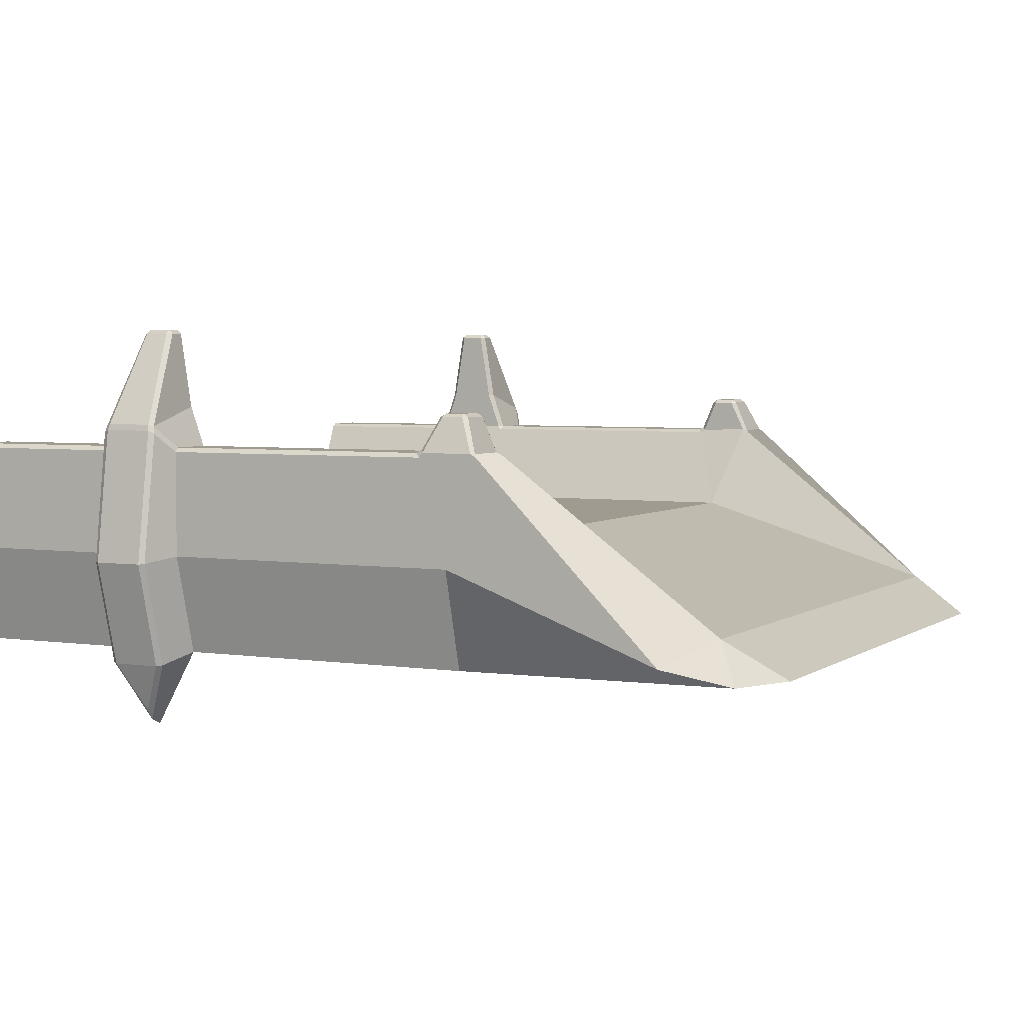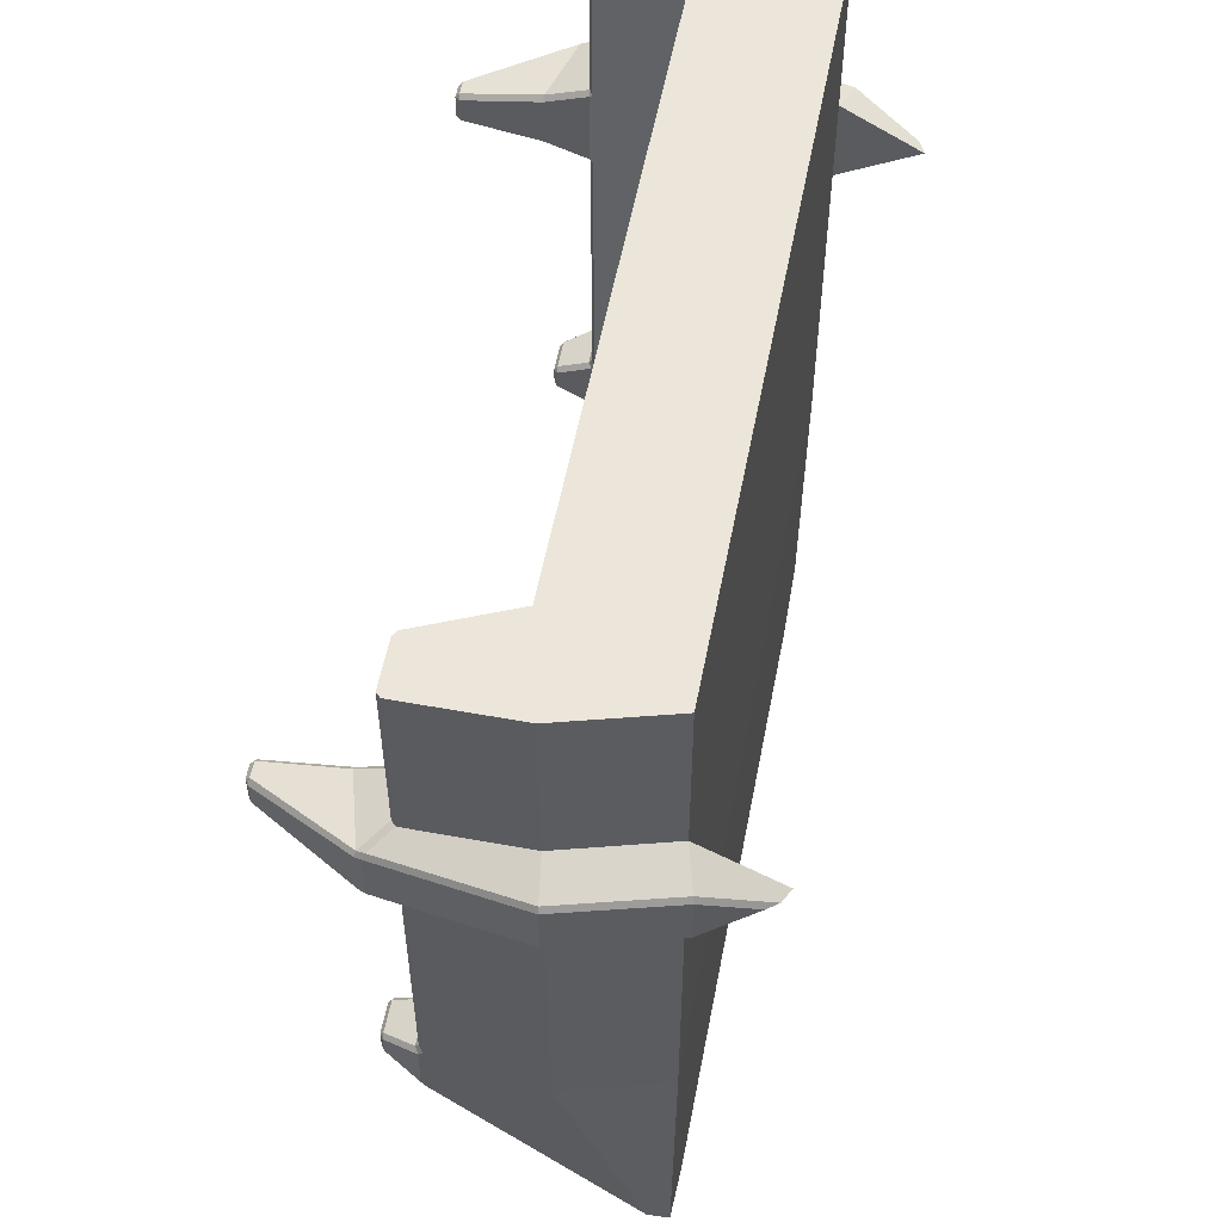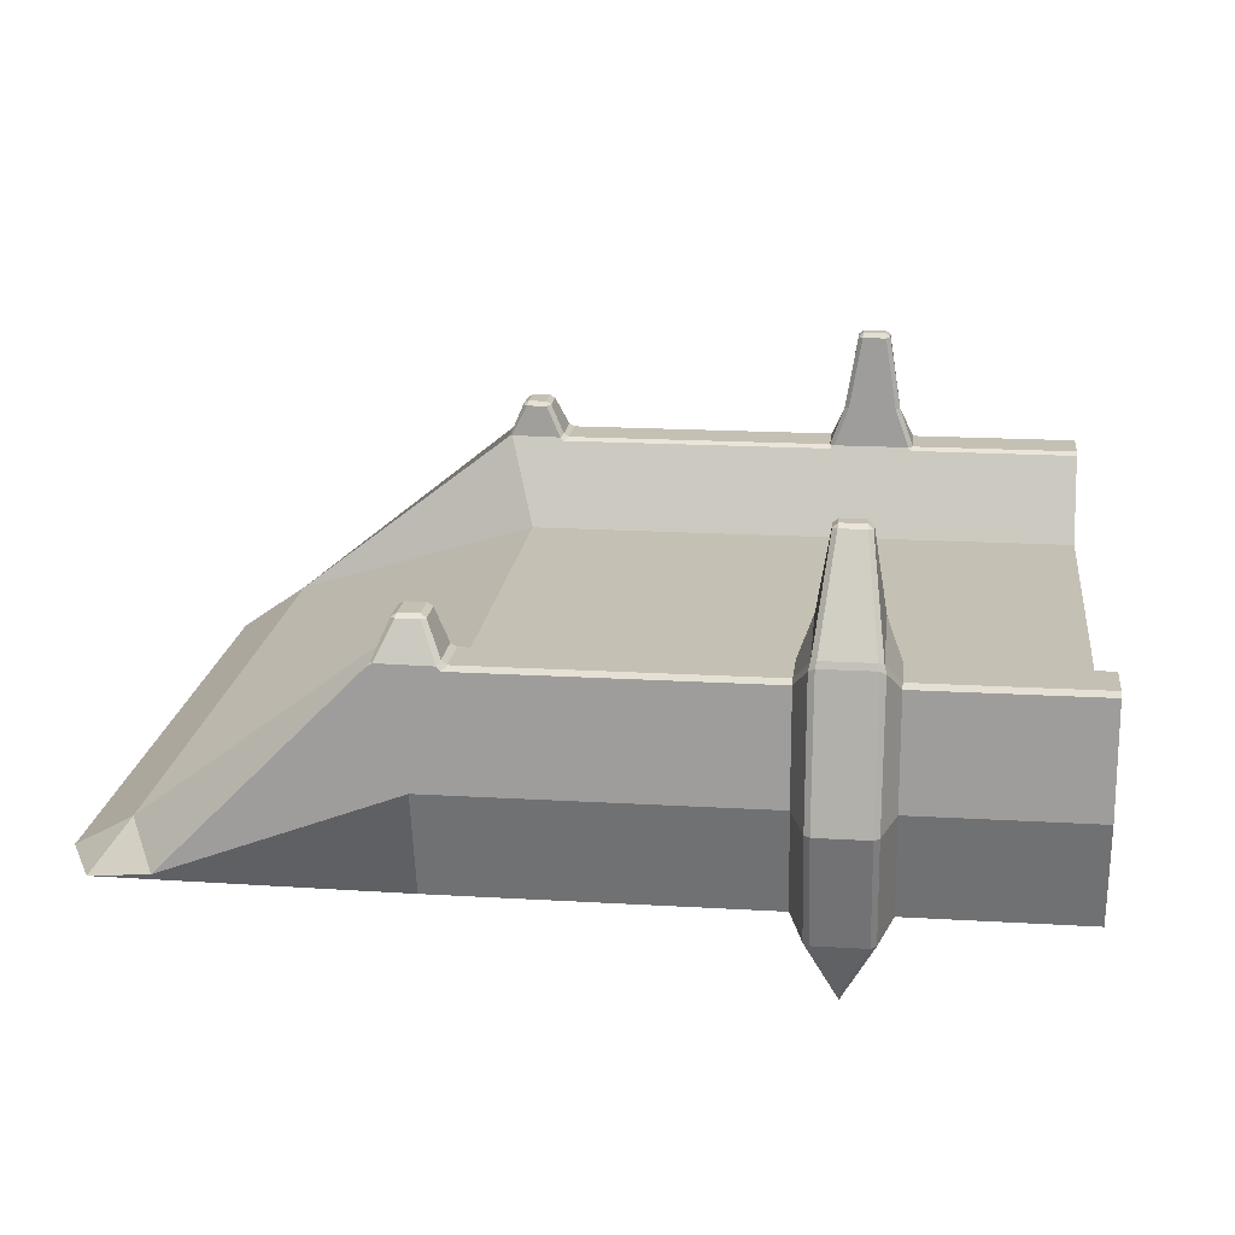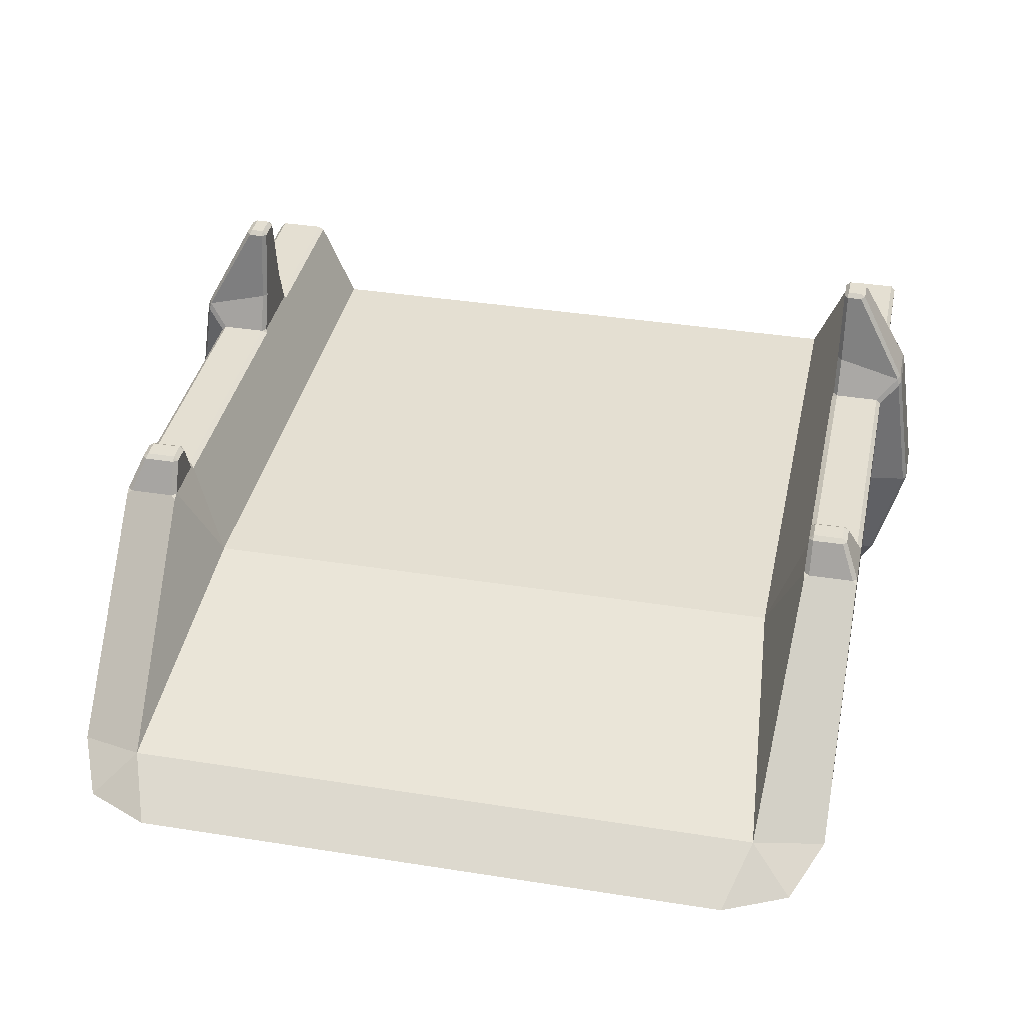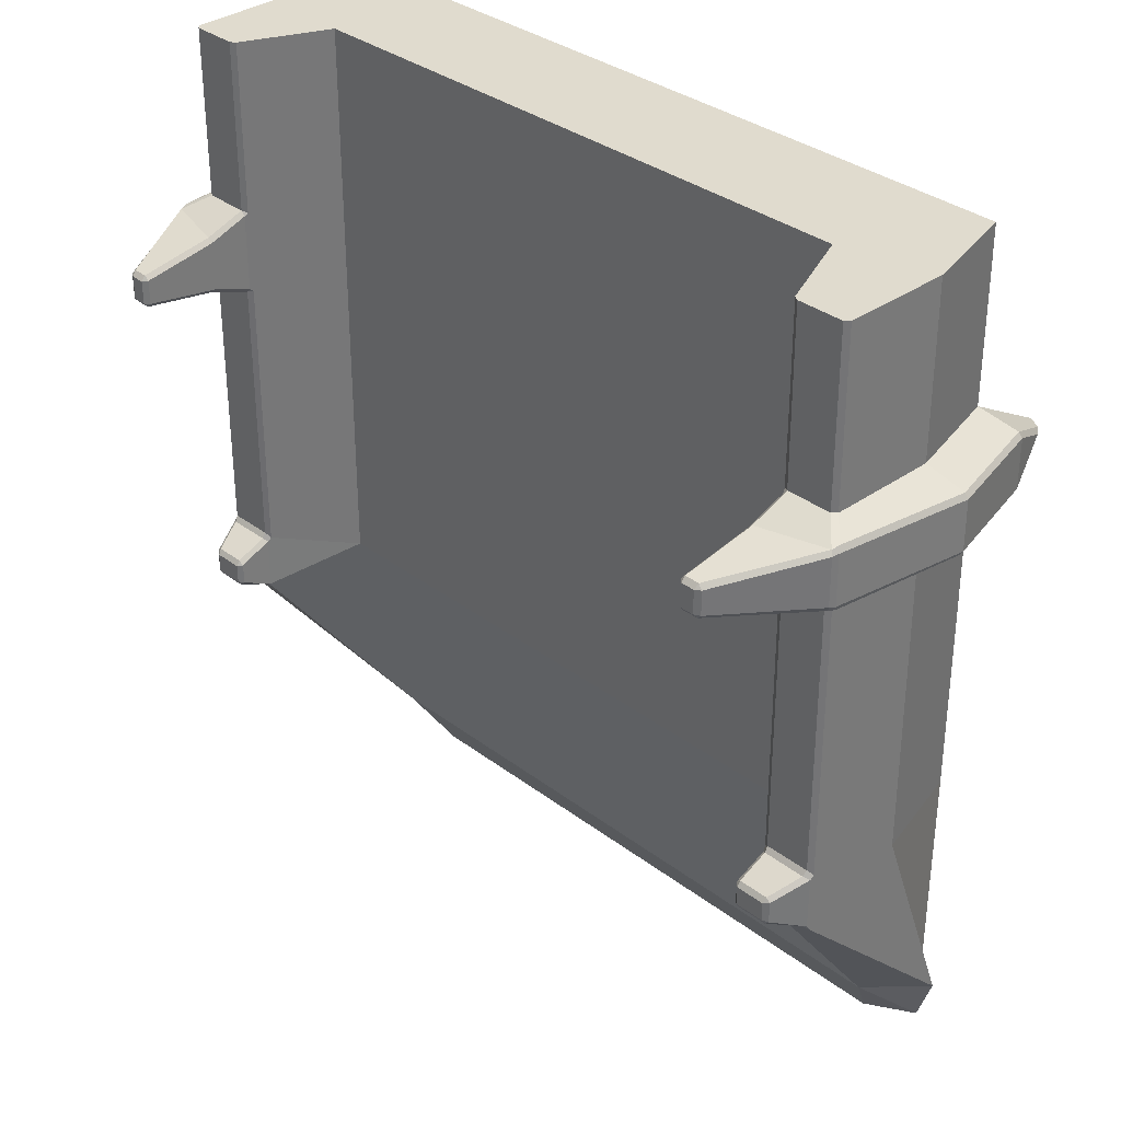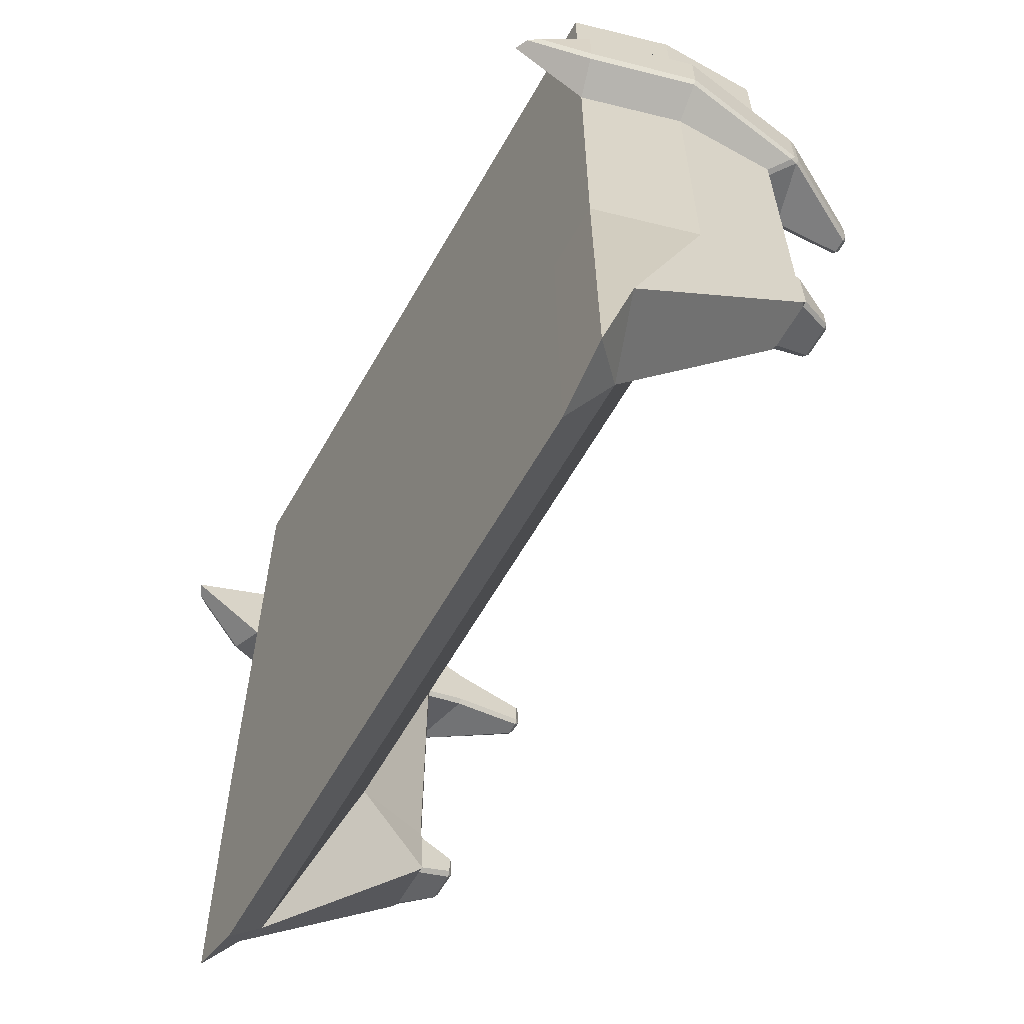
<metadata>
{"format":"obj","ext":"obj","renderer":"f3d","projection":"perspective","resolution":1024,"background":"white","views":[{"elev":4.1,"azim":116.4,"up":"+Y"},{"elev":55.5,"azim":-79.1,"up":"+Z"},{"elev":18.3,"azim":-83.4,"up":"+Y"},{"elev":37.1,"azim":-168.4,"up":"+Y"},{"elev":33.6,"azim":-134.0,"up":"+Z"},{"elev":-61.6,"azim":60.4,"up":"+Z"}]}
</metadata>
<code>
g default
v -2.992 -0.5 -0.004785
v -2.992 0.7171 -0.004785
v -3.63 -0.5 -0.004785
v -3.908 0.5 -0.004785
v -3.212 -0.09625 -2.514
v -3.908 -0.3134 -2.174
v -3.63 -0.4797 -2.816
v -2.992 -0.4797 -3.117
v -2.992 -0.5 5.584
v -2.992 0.7171 5.584
v -3.63 -0.5 5.584
v -3.908 0.5 5.584
v -2.992 0.7171 3.482
v -3.908 0.5 3.909
v -3.63 -0.5 3.909
v -2.992 -0.5 3.482
v -3.908 0.5 3.056
v -3.63 -0.5 3.056
v -3.63 -1.266 3.482
v -3.412 1.595 5.584
v -3.36 1.561 5.584
v -3.416 1.595 3.909
v -3.361 1.563 3.893
v -3.375 1.595 3.863
v -3.419 1.629 0.2728
v -3.413 1.595 0.325
v -3.361 1.562 0.2764
v -3.375 1.595 0.2408
v -3.85 1.631 0.2717
v -3.908 1.595 0.2437
v -3.908 1.553 0.2762
v -3.864 1.595 0.324
v -3.864 1.595 5.584
v -3.908 1.551 5.584
v -3.908 1.551 3.909
v -3.864 1.595 3.909
v -3.375 1.595 3.102
v -3.361 1.563 3.071
v -3.416 1.595 3.056
v -3.864 1.595 3.056
v -3.908 1.551 3.056
v -3.419 1.993 3.766
v -3.375 1.994 3.722
v -4.098 1.827 3.717
v -4.118 1.768 3.729
v -4.092 1.737 3.784
v -4.074 1.811 3.766
v -3.375 1.994 3.242
v -3.419 1.993 3.198
v -4.074 1.811 3.198
v -4.092 1.737 3.18
v -4.118 1.768 3.235
v -4.098 1.827 3.247
v -4.275 0.45 3.779
v -4.311 0.4451 3.728
v -4.311 0.4451 3.236
v -4.275 0.45 3.185
v -3.991 -0.6 3.779
v -4.026 -0.6098 3.727
v -4.026 -0.6098 3.237
v -3.991 -0.6 3.185
v -3.419 2.777 3.594
v -3.416 2.737 3.644
v -3.375 2.734 3.601
v -3.603 2.746 3.599
v -3.561 2.738 3.643
v -3.549 2.778 3.596
v -3.416 2.777 3.366
v -3.375 2.734 3.362
v -3.416 2.737 3.319
v -3.549 2.778 3.367
v -3.561 2.738 3.32
v -3.603 2.746 3.365
v -3.367 1.605 -0.267
v -3.373 1.569 -0.3304
v -3.419 1.595 -0.2969
v -3.375 1.926 -0.108
v -3.42 1.934 -0.1508
v -3.42 1.968 -0.0983
v -3.864 1.595 -0.2969
v -3.908 1.561 -0.3297
v -3.908 1.601 -0.2691
v -3.711 1.968 -0.09896
v -3.722 1.934 -0.1505
v -3.762 1.934 -0.1108
v -3.711 1.968 0.08942
v -3.762 1.934 0.1012
v -3.722 1.934 0.1409
v -3.42 1.968 0.08873
v -3.42 1.934 0.1412
v -3.375 1.926 0.09848
v -3.837 -1.098 3.482
v -3.762 -1.2 3.482
v -0 -0.5 -0.004785
v -0 0.7171 -0.004785
v -0 -0.09625 -2.514
v -0 -0.4797 -3.117
v 0 -0.5 5.584
v 0 0.7171 5.584
v 0 0.7171 3.482
v 0 -0.5 3.482
v 2.992 -0.5 -0.004785
v 2.992 0.7171 -0.004785
v 3.63 -0.5 -0.004785
v 3.908 0.5 -0.004785
v 3.212 -0.09625 -2.514
v 3.908 -0.3134 -2.174
v 3.63 -0.4797 -2.816
v 2.992 -0.4797 -3.117
v 2.992 -0.5 5.584
v 2.992 0.7171 5.584
v 3.63 -0.5 5.584
v 3.908 0.5 5.584
v 2.992 0.7171 3.482
v 3.908 0.5 3.909
v 3.63 -0.5 3.909
v 2.992 -0.5 3.482
v 3.908 0.5 3.056
v 3.63 -0.5 3.056
v 3.63 -1.266 3.482
v 3.412 1.595 5.584
v 3.36 1.561 5.584
v 3.416 1.595 3.909
v 3.361 1.563 3.893
v 3.375 1.595 3.863
v 3.419 1.629 0.2728
v 3.413 1.595 0.325
v 3.361 1.562 0.2764
v 3.375 1.595 0.2408
v 3.85 1.631 0.2717
v 3.908 1.595 0.2437
v 3.908 1.553 0.2762
v 3.864 1.595 0.324
v 3.864 1.595 5.584
v 3.908 1.551 5.584
v 3.908 1.551 3.909
v 3.864 1.595 3.909
v 3.375 1.595 3.102
v 3.361 1.563 3.071
v 3.416 1.595 3.056
v 3.864 1.595 3.056
v 3.908 1.551 3.056
v 3.419 1.993 3.766
v 3.375 1.994 3.722
v 4.098 1.827 3.717
v 4.118 1.768 3.729
v 4.092 1.737 3.784
v 4.074 1.811 3.766
v 3.375 1.994 3.242
v 3.419 1.993 3.198
v 4.074 1.811 3.198
v 4.092 1.737 3.18
v 4.118 1.768 3.235
v 4.098 1.827 3.247
v 4.275 0.45 3.779
v 4.311 0.4451 3.728
v 4.311 0.4451 3.236
v 4.275 0.45 3.185
v 3.991 -0.6 3.779
v 4.026 -0.6098 3.727
v 4.026 -0.6098 3.237
v 3.991 -0.6 3.185
v 3.419 2.777 3.594
v 3.416 2.737 3.644
v 3.375 2.734 3.601
v 3.603 2.746 3.599
v 3.561 2.738 3.643
v 3.549 2.778 3.596
v 3.416 2.777 3.366
v 3.375 2.734 3.362
v 3.416 2.737 3.319
v 3.549 2.778 3.367
v 3.561 2.738 3.32
v 3.603 2.746 3.365
v 3.367 1.605 -0.267
v 3.373 1.569 -0.3304
v 3.419 1.595 -0.2969
v 3.375 1.926 -0.108
v 3.42 1.934 -0.1508
v 3.42 1.968 -0.0983
v 3.864 1.595 -0.2969
v 3.908 1.561 -0.3297
v 3.908 1.601 -0.2691
v 3.711 1.968 -0.09896
v 3.722 1.934 -0.1505
v 3.762 1.934 -0.1108
v 3.711 1.968 0.08942
v 3.762 1.934 0.1012
v 3.722 1.934 0.1409
v 3.42 1.968 0.08873
v 3.42 1.934 0.1412
v 3.375 1.926 0.09848
v 3.837 -1.098 3.482
v 3.762 -1.2 3.482
g pCube27
f 2 95 96 5
f 8 97 94 1
f 7 3 4 6
f 8 1 3 7
f 2 5 75 74
f 6 4 82 81
f 9 98 99 10
f 10 99 100 13
f 16 101 98 9
f 15 11 12 14
f 16 9 11 15
f 9 10 12 11
f 10 13 23 21
f 12 10 21 20 33 34
f 16 15 18
f 13 100 95 2
f 27 38 13 2
f 3 18 17 4
f 1 16 18 3
f 1 94 101 16
f 2 74 28 27
f 18 15 19
f 5 7 6
f 5 8 7
f 24 23 13 38 37
f 81 80 76 75 5 6
f 82 4 31 30
f 20 21 23 22
f 22 24 43 42
f 25 28 91 90
f 26 25 29 32
f 27 26 39 38
f 30 29 88 87
f 32 31 41 40
f 34 33 36 35
f 35 36 47 46
f 37 39 49 48
f 40 41 51 50
f 42 43 64 63
f 44 47 66 65
f 45 44 53 52
f 46 45 55 54
f 48 49 70 69
f 50 53 73 72
f 52 51 57 56
f 54 55 59 58
f 56 57 61 60
f 58 59 92 93
f 60 61 93 92
f 62 64 69 68
f 63 62 67 66
f 65 67 71 73
f 68 70 72 71
f 74 76 78 77
f 77 79 89 91
f 79 78 84 83
f 80 82 85 84
f 83 85 87 86
f 86 88 90 89
f 20 22 36 33
f 14 12 34 35
f 67 62 68 71
f 56 55 45 52
f 60 59 55 56
f 4 17 41 31
f 36 22 42 47
f 43 24 37 48
f 49 39 40 50
f 14 35 46 54
f 41 17 57 51
f 15 14 54 58
f 17 18 61 57
f 47 42 63 66
f 43 48 69 64
f 49 50 72 70
f 53 44 65 73
f 79 83 86 89
f 78 76 80 84
f 85 82 30 87
f 91 28 74 77
f 15 58 93 19
f 59 60 92
f 61 18 19 93
f 88 29 25 90
f 39 26 32 40
f 22 23 24
f 25 26 27 28
f 29 30 31 32
f 37 38 39
f 44 45 46 47
f 50 51 52 53
f 62 63 64
f 65 66 67
f 68 69 70
f 71 72 73
f 74 75 76
f 77 78 79
f 80 81 82
f 83 84 85
f 86 87 88
f 89 90 91
f 74 75 76
f 80 81 82
f 96 97 8 5
f 103 106 96 95
f 109 102 94 97
f 108 107 105 104
f 109 108 104 102
f 103 175 176 106
f 107 182 183 105
f 110 111 99 98
f 111 114 100 99
f 117 110 98 101
f 116 115 113 112
f 117 116 112 110
f 110 112 113 111
f 111 122 124 114
f 113 135 134 121 122 111
f 117 119 116
f 114 103 95 100
f 128 103 114 139
f 104 105 118 119
f 102 104 119 117
f 102 117 101 94
f 103 128 129 175
f 119 120 116
f 106 107 108
f 106 108 109
f 125 138 139 114 124
f 182 107 106 176 177 181
f 183 131 132 105
f 121 123 124 122
f 123 143 144 125
f 126 191 192 129
f 127 133 130 126
f 128 139 140 127
f 131 188 189 130
f 133 141 142 132
f 135 136 137 134
f 136 147 148 137
f 138 149 150 140
f 141 151 152 142
f 143 164 165 144
f 145 166 167 148
f 146 153 154 145
f 147 155 156 146
f 149 170 171 150
f 151 173 174 154
f 153 157 158 152
f 155 159 160 156
f 157 161 162 158
f 159 194 193 160
f 161 193 194 162
f 163 169 170 165
f 164 167 168 163
f 166 174 172 168
f 169 172 173 171
f 175 178 179 177
f 178 192 190 180
f 180 184 185 179
f 181 185 186 183
f 184 187 188 186
f 187 190 191 189
f 121 134 137 123
f 115 136 135 113
f 168 172 169 163
f 157 153 146 156
f 161 157 156 160
f 105 132 142 118
f 137 148 143 123
f 144 149 138 125
f 150 151 141 140
f 115 155 147 136
f 142 152 158 118
f 116 159 155 115
f 118 158 162 119
f 148 167 164 143
f 144 165 170 149
f 150 171 173 151
f 154 174 166 145
f 180 190 187 184
f 179 185 181 177
f 186 188 131 183
f 192 178 175 129
f 116 120 194 159
f 160 193 161
f 162 194 120 119
f 189 191 126 130
f 140 141 133 127
f 123 125 124
f 126 129 128 127
f 130 133 132 131
f 138 140 139
f 145 148 147 146
f 151 154 153 152
f 163 165 164
f 166 168 167
f 169 171 170
f 172 174 173
f 175 177 176
f 178 180 179
f 181 183 182
f 184 186 185
f 187 189 188
f 190 192 191
f 175 177 176
f 181 183 182
f 96 106 109 97

</code>
